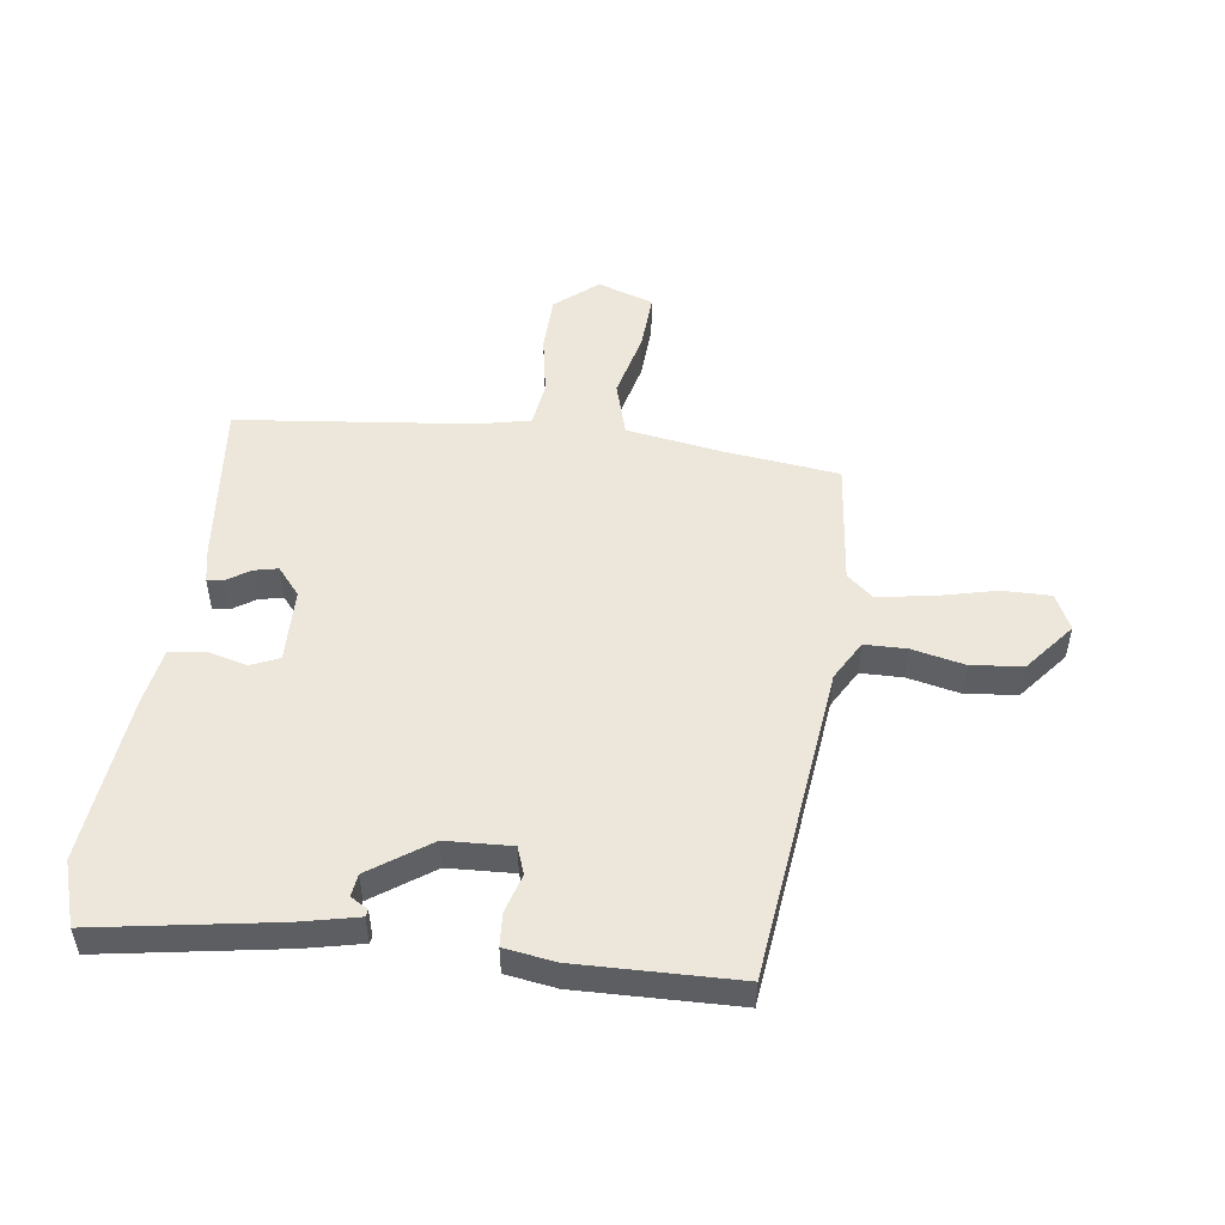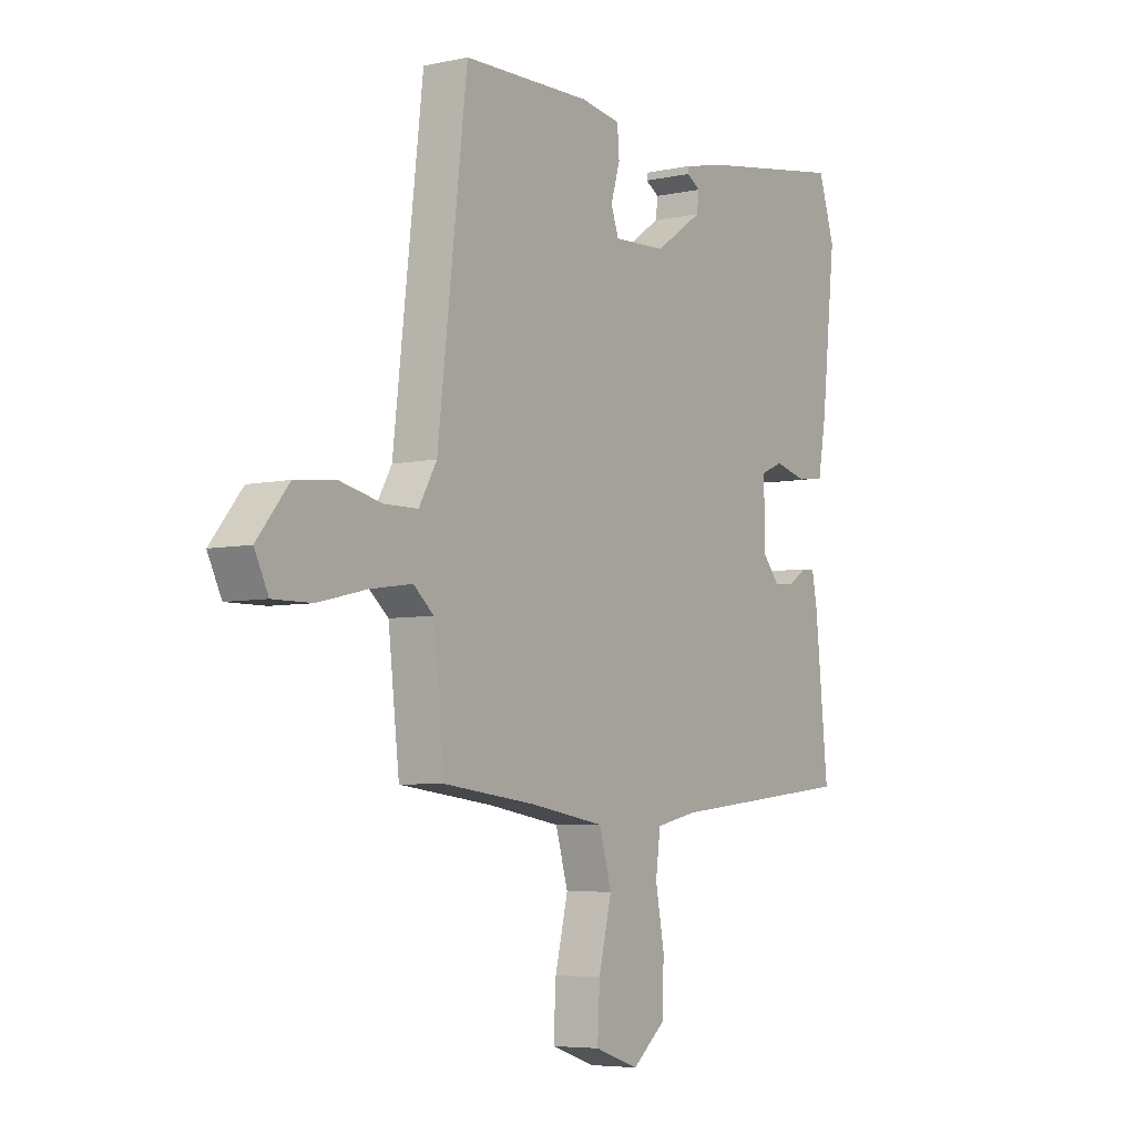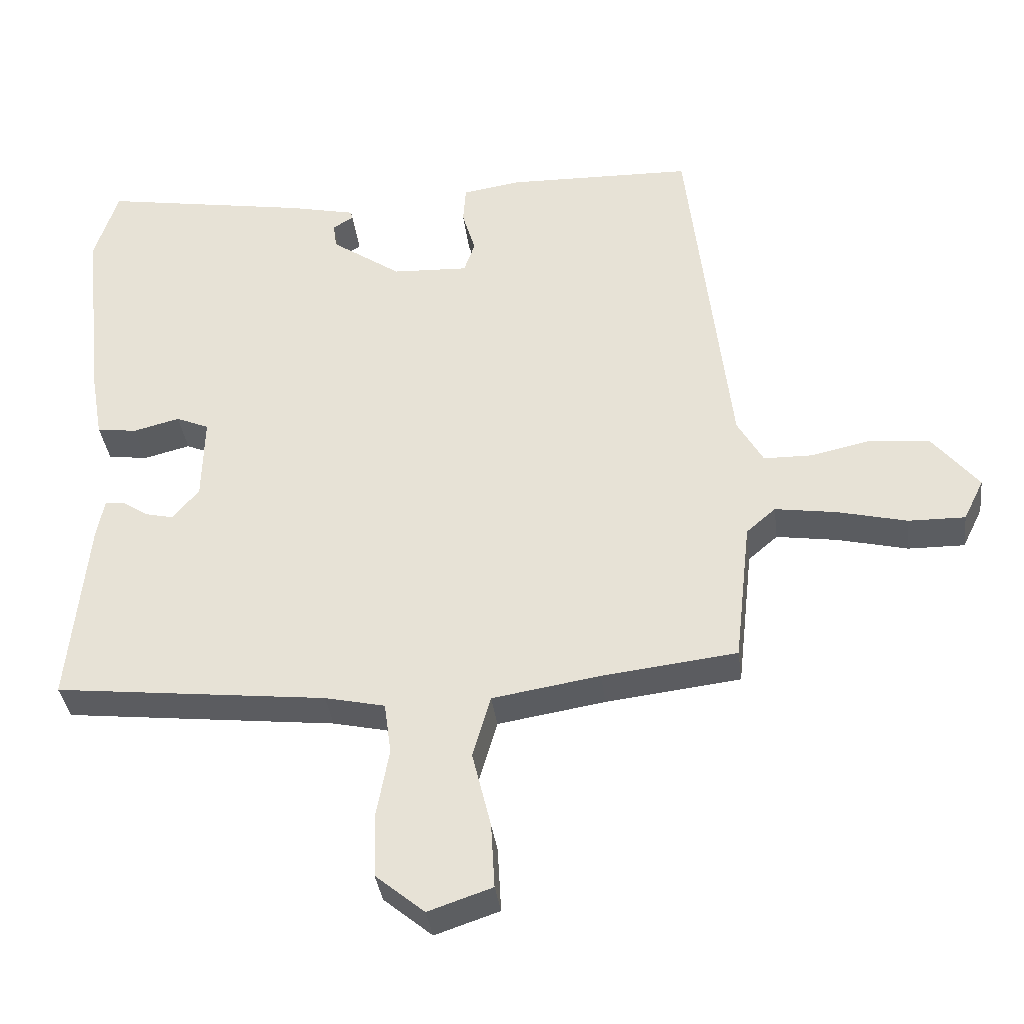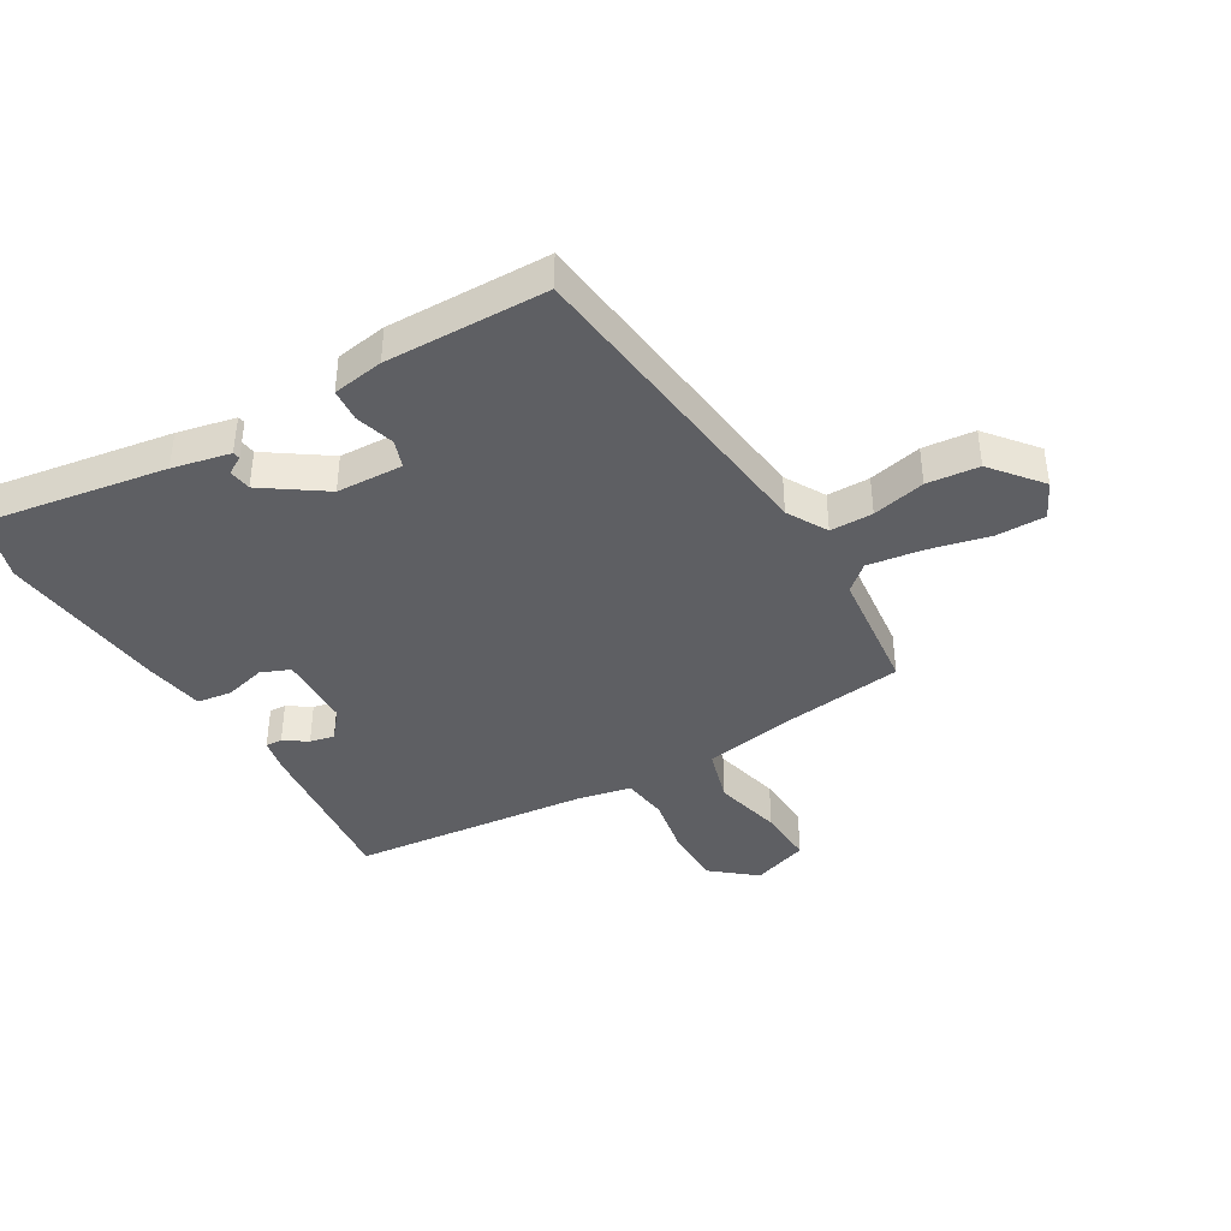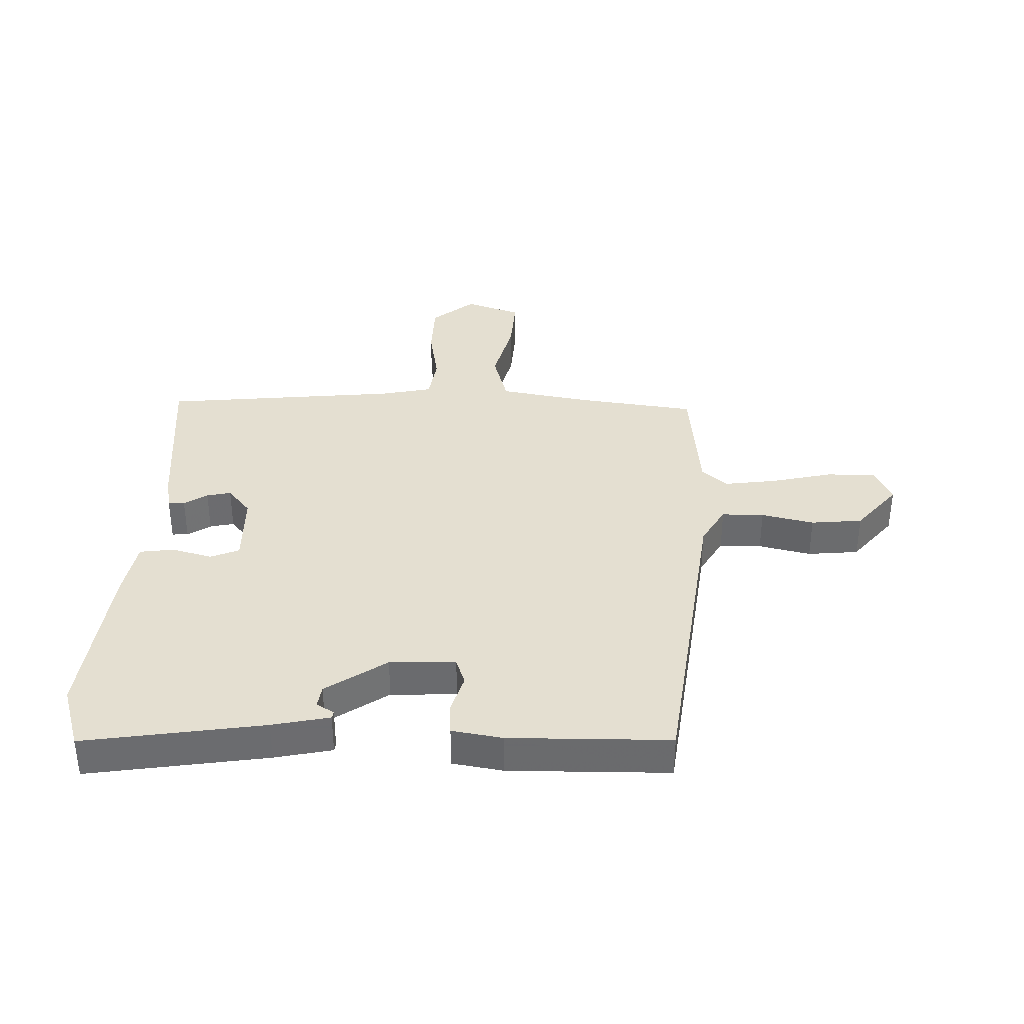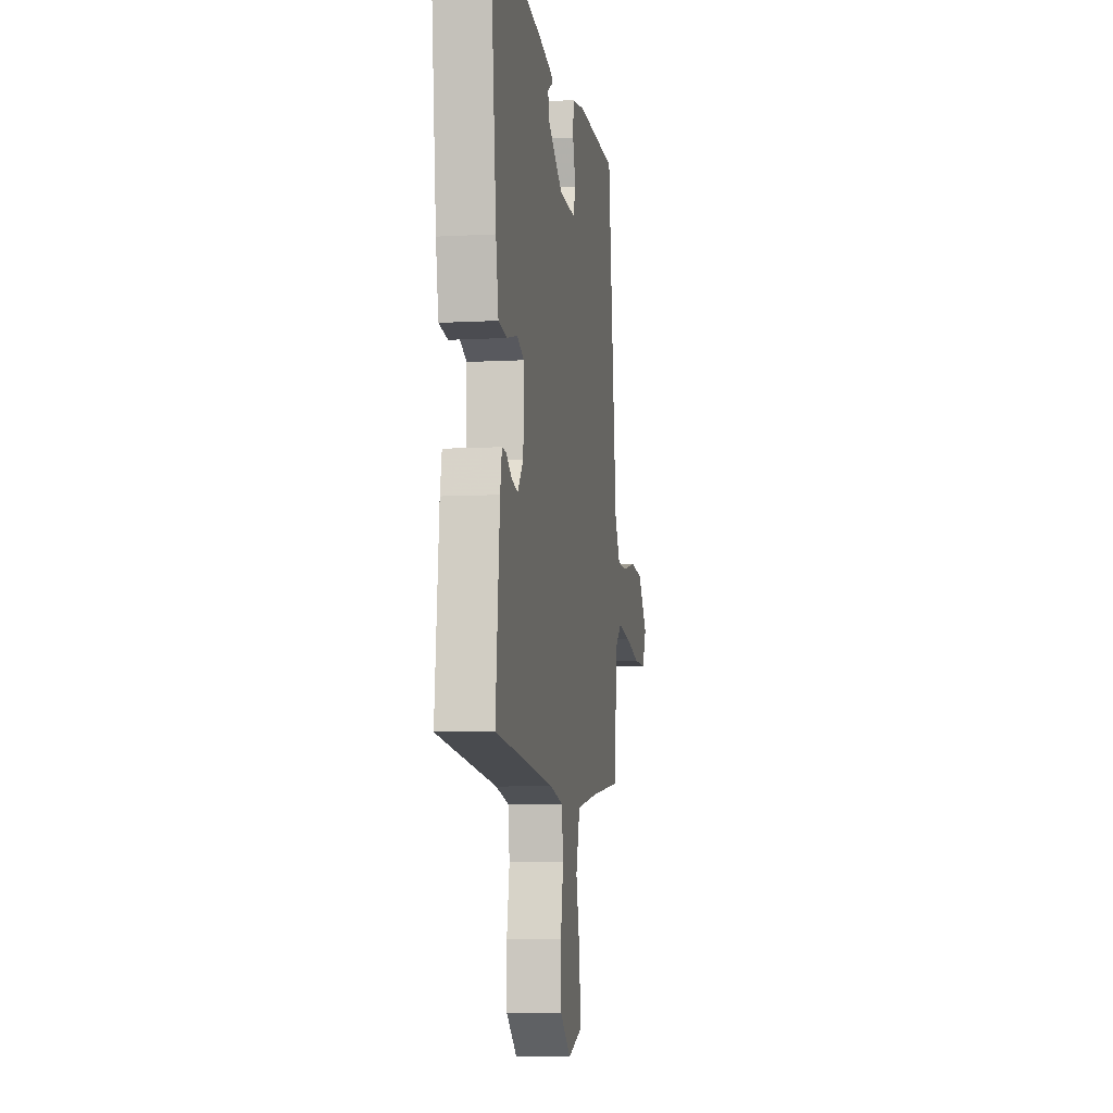
<metadata>
{"format":"obj","ext":"obj","renderer":"f3d","projection":"perspective","resolution":1024,"background":"white","views":[{"elev":51.3,"azim":7.6,"up":"+Y"},{"elev":-5.7,"azim":124.0,"up":"+Z"},{"elev":-35.8,"azim":7.0,"up":"+Z"},{"elev":-40.9,"azim":30.6,"up":"+Y"},{"elev":36.7,"azim":2.3,"up":"+Y"},{"elev":-7.5,"azim":-80.9,"up":"+Z"}]}
</metadata>
<code>
v 0.483 0.07 -0.431
v 0.29 0.07 -0.454
v 0.136 0.07 -0.479
v 0.11 0.07 -0.568
v 0.137 0.07 -0.679
v 0.142 0.07 -0.772
v 0.05 0.07 -0.803
v -0.02 0.07 -0.745
v -0.022 0.07 -0.652
v -0.004 0.07 -0.554
v -0.014 0.07 -0.48
v -0.1 0.07 -0.461
v -0.49 0.07 -0.418
v -0.463 0.07 -0.147
v -0.452 0.07 -0.09
v -0.425 0.07 -0.092
v -0.387 0.07 -0.117
v -0.347 0.07 -0.126
v -0.309 0.07 -0.081
v -0.306 0.07 0.041
v -0.353 0.07 0.061
v -0.42 0.07 0.044
v -0.477 0.07 0.052
v -0.494 0.07 0.149
v -0.524 0.07 0.425
v -0.49 0.07 0.531
v -0.193 0.07 0.482
v -0.098 0.07 0.461
v -0.096 0.07 0.449
v -0.125 0.07 0.432
v -0.12 0.07 0.395
v -0.02 0.07 0.326
v 0.089 0.07 0.321
v 0.105 0.07 0.366
v 0.086 0.07 0.43
v 0.09 0.07 0.484
v 0.174 0.07 0.497
v 0.44 0.07 0.491
v 0.501 0.07 -0.032
v 0.538 0.07 -0.097
v 0.608 0.07 -0.098
v 0.695 0.07 -0.079
v 0.78 0.07 -0.088
v 0.846 0.07 -0.169
v 0.817 0.07 -0.228
v 0.736 0.07 -0.227
v 0.636 0.07 -0.203
v 0.548 0.07 -0.19
v 0.506 0.07 -0.226
v 0.483 0 -0.431
v 0.29 0 -0.454
v 0.136 0 -0.479
v 0.11 0 -0.568
v 0.137 0 -0.679
v 0.142 0 -0.772
v 0.05 0 -0.803
v -0.02 0 -0.745
v -0.022 0 -0.652
v -0.004 0 -0.554
v -0.014 0 -0.48
v -0.1 0 -0.461
v -0.49 0 -0.418
v -0.463 0 -0.147
v -0.452 0 -0.09
v -0.425 0 -0.092
v -0.387 0 -0.117
v -0.347 0 -0.126
v -0.309 0 -0.081
v -0.306 0 0.041
v -0.353 0 0.061
v -0.42 0 0.044
v -0.477 0 0.052
v -0.494 0 0.149
v -0.524 0 0.425
v -0.49 0 0.531
v -0.193 0 0.482
v -0.098 0 0.461
v -0.096 0 0.449
v -0.125 0 0.432
v -0.12 0 0.395
v -0.02 0 0.326
v 0.089 0 0.321
v 0.105 0 0.366
v 0.086 0 0.43
v 0.09 0 0.484
v 0.174 0 0.497
v 0.44 0 0.491
v 0.501 0 -0.032
v 0.538 0 -0.097
v 0.608 0 -0.098
v 0.695 0 -0.079
v 0.78 0 -0.088
v 0.846 0 -0.169
v 0.817 0 -0.228
v 0.736 0 -0.227
v 0.636 0 -0.203
v 0.548 0 -0.19
v 0.506 0 -0.226
f 44 45 46 47
f 44 47 48
f 41 42 43 44
f 40 41 44 48
f 39 40 48 49
f 34 35 36 37
f 33 34 37 38
f 27 28 29 30
f 27 30 31
f 26 27 31
f 25 26 31 32
f 21 22 23 24
f 20 21 24 25
f 14 15 16 17
f 12 13 14 17
f 11 12 17 18
f 7 8 9 10
f 7 10 11
f 4 5 6 7
f 4 7 11
f 3 4 11 18
f 39 49 1 2
f 33 38 39 2
f 32 33 2 3
f 20 25 32 3
f 19 20 3
f 3 18 19
f 96 95 94 93
f 97 96 93
f 93 92 91 90
f 97 93 90 89
f 98 97 89 88
f 86 85 84 83
f 87 86 83 82
f 79 78 77 76
f 80 79 76
f 80 76 75
f 81 80 75 74
f 73 72 71 70
f 74 73 70 69
f 66 65 64 63
f 66 63 62 61
f 67 66 61 60
f 59 58 57 56
f 60 59 56
f 56 55 54 53
f 60 56 53
f 67 60 53 52
f 51 50 98 88
f 51 88 87 82
f 52 51 82 81
f 52 81 74 69
f 52 69 68
f 68 67 52
f 1 50 51 2
f 2 51 52 3
f 3 52 53 4
f 4 53 54 5
f 5 54 55 6
f 6 55 56 7
f 7 56 57 8
f 8 57 58 9
f 9 58 59 10
f 10 59 60 11
f 11 60 61 12
f 12 61 62 13
f 13 62 63 14
f 14 63 64 15
f 15 64 65 16
f 16 65 66 17
f 17 66 67 18
f 18 67 68 19
f 19 68 69 20
f 20 69 70 21
f 21 70 71 22
f 22 71 72 23
f 23 72 73 24
f 24 73 74 25
f 25 74 75 26
f 26 75 76 27
f 27 76 77 28
f 28 77 78 29
f 29 78 79 30
f 30 79 80 31
f 31 80 81 32
f 32 81 82 33
f 33 82 83 34
f 34 83 84 35
f 35 84 85 36
f 36 85 86 37
f 37 86 87 38
f 38 87 88 39
f 39 88 89 40
f 40 89 90 41
f 41 90 91 42
f 42 91 92 43
f 43 92 93 44
f 44 93 94 45
f 45 94 95 46
f 46 95 96 47
f 47 96 97 48
f 48 97 98 49
f 49 98 50 1

</code>
